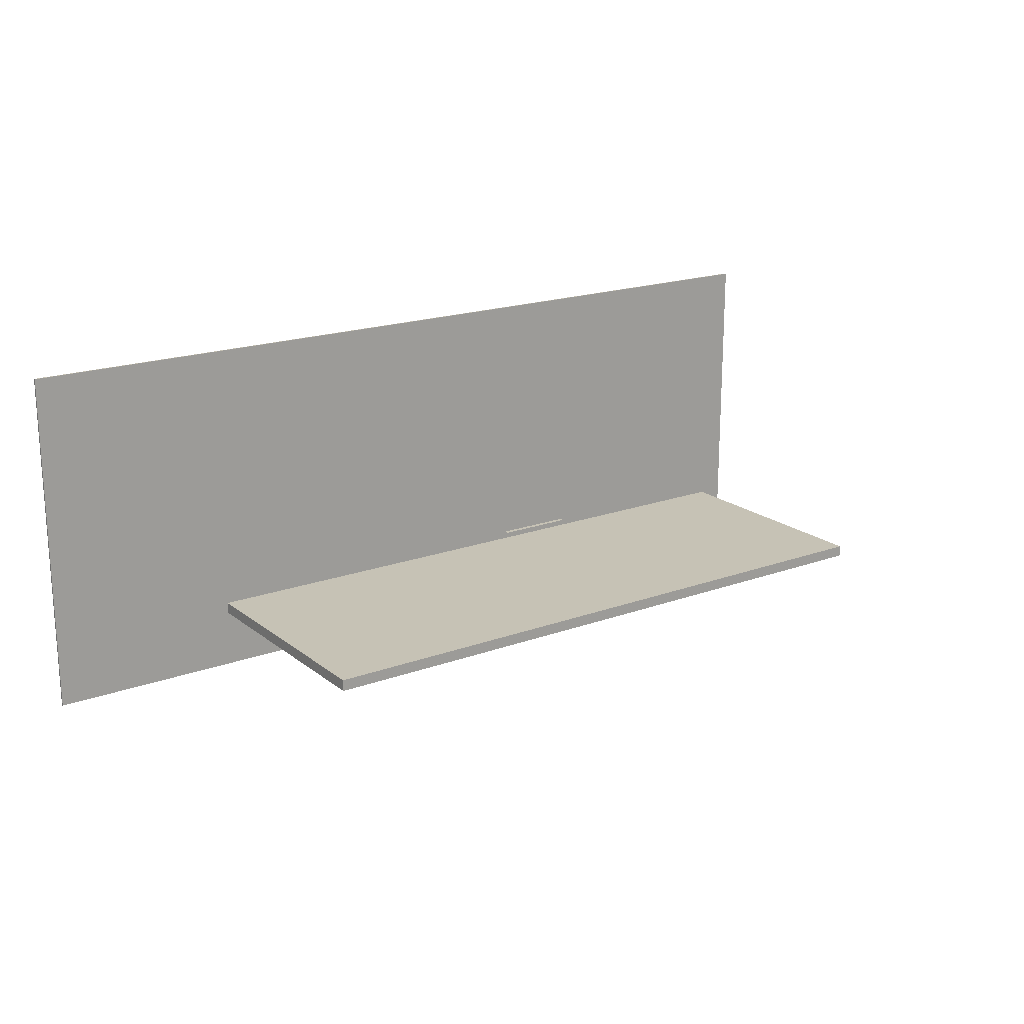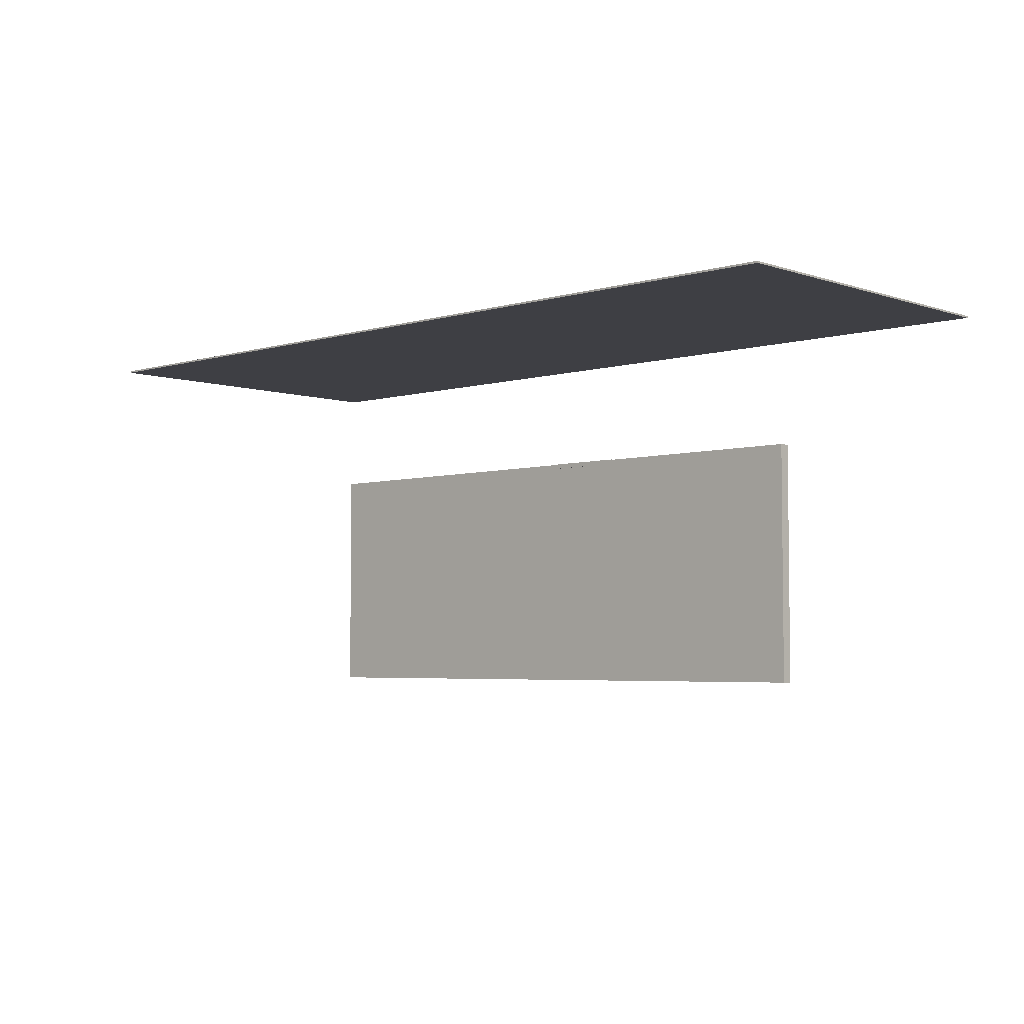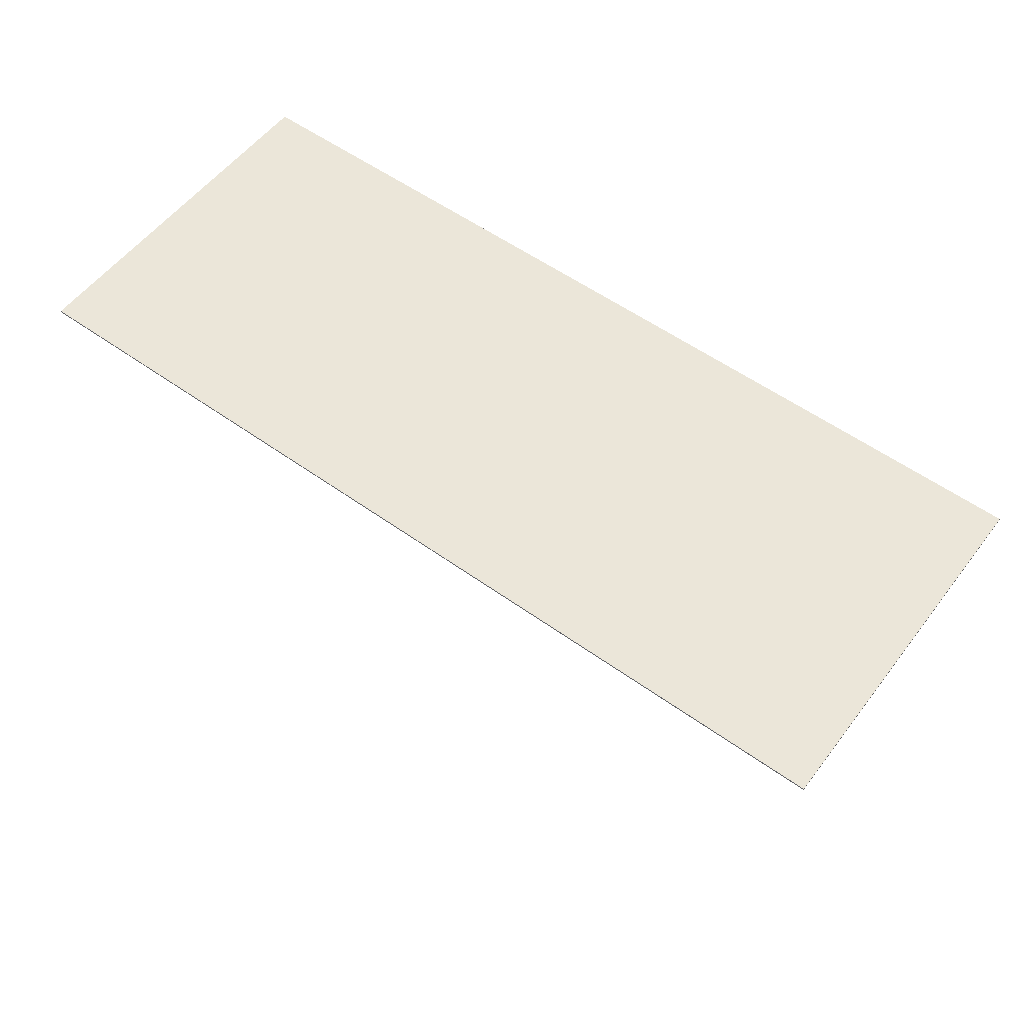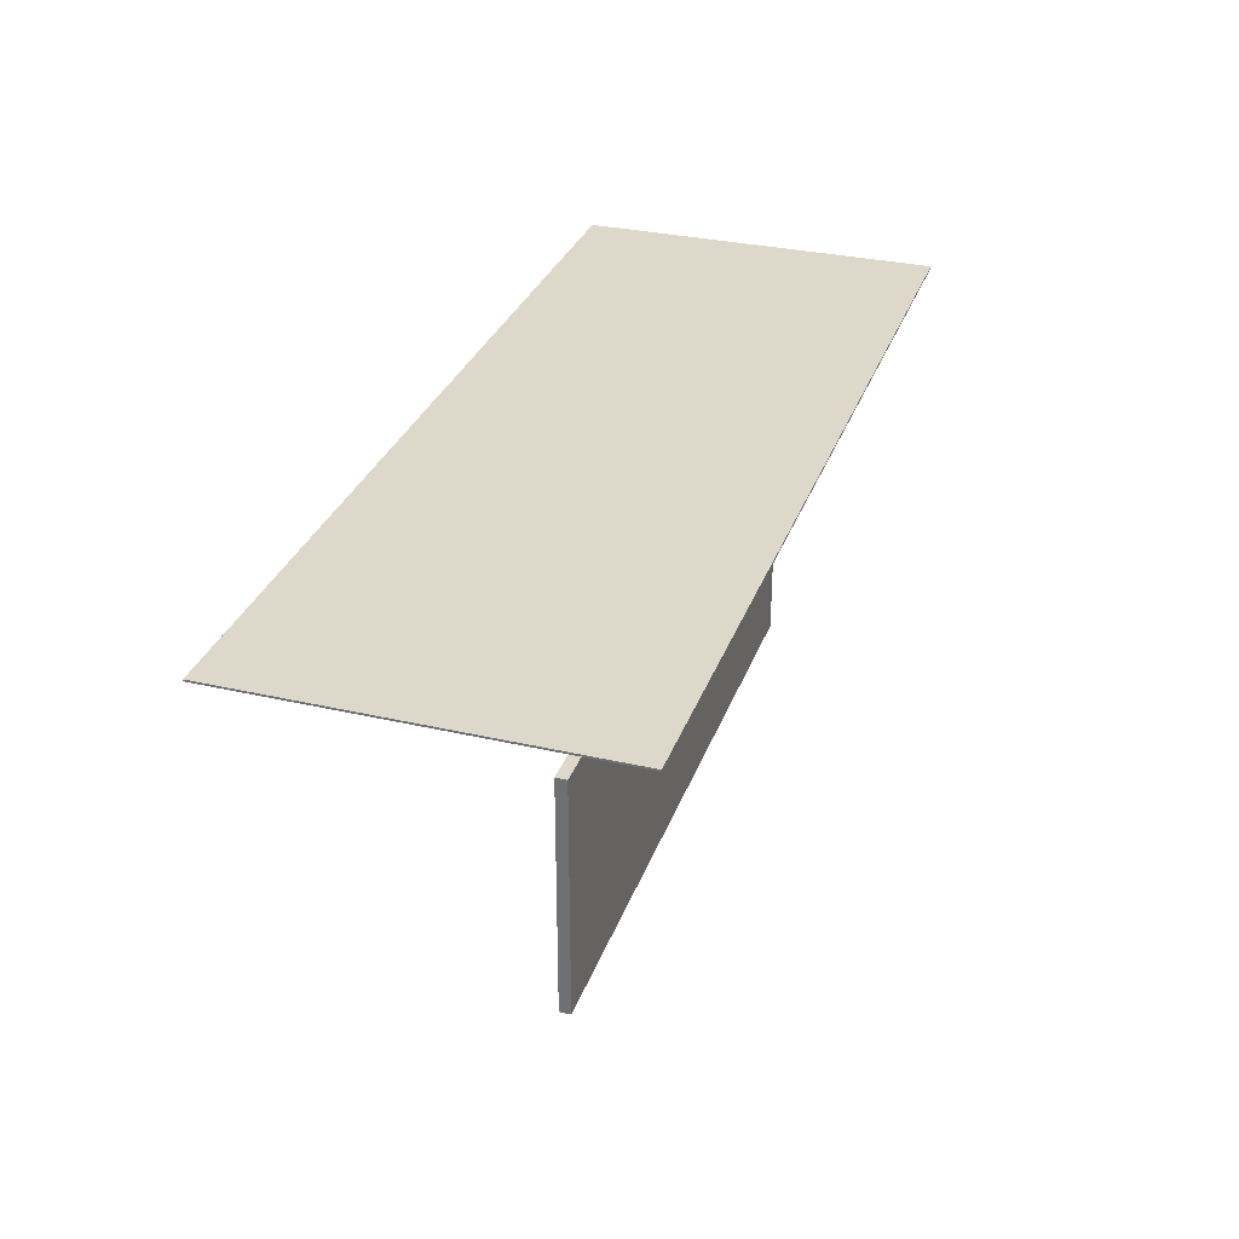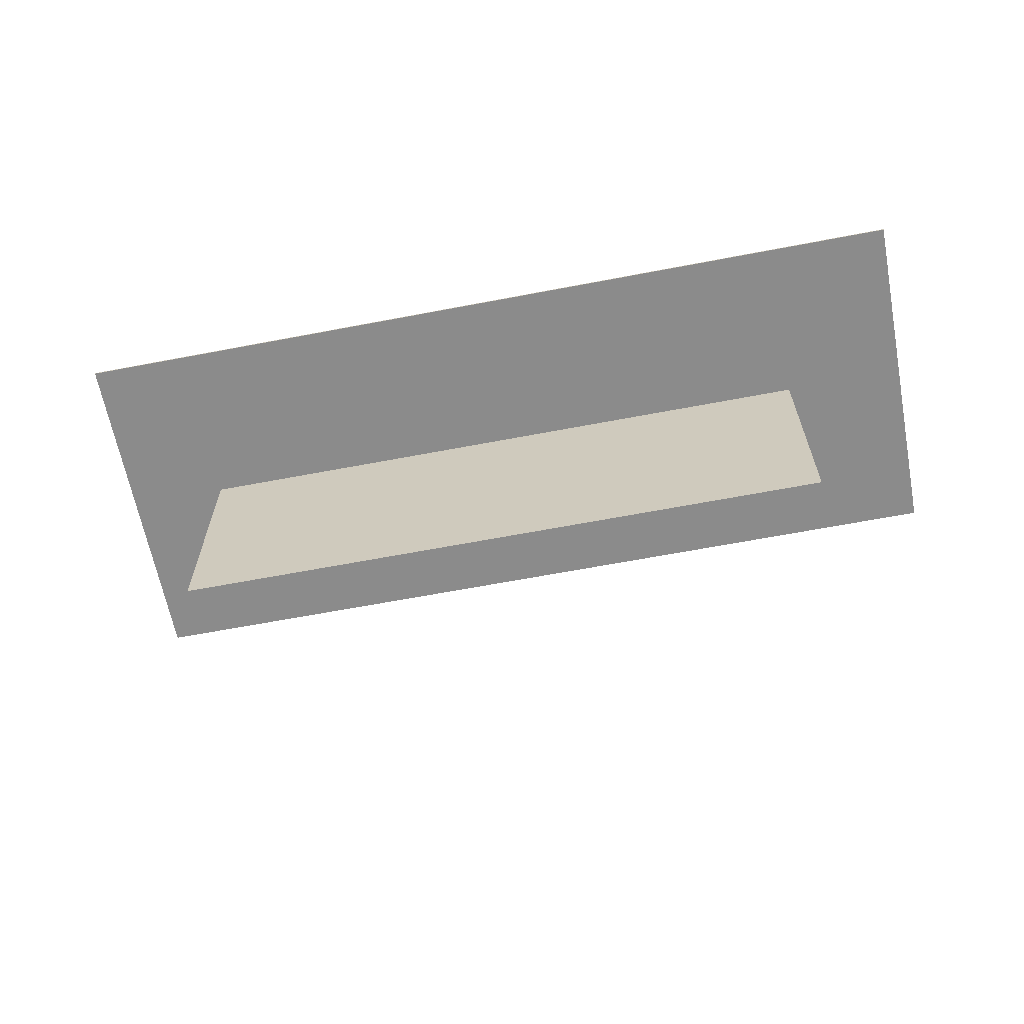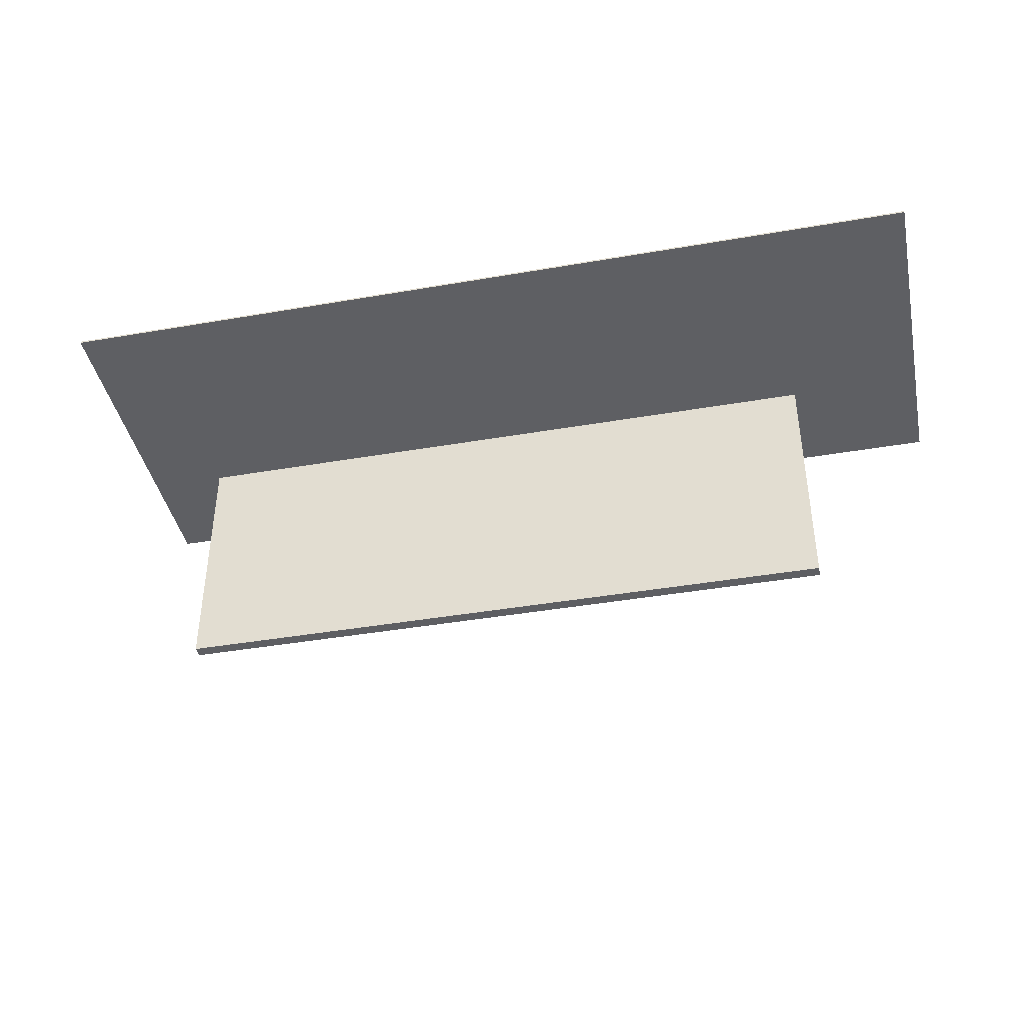
<metadata>
{"format":"obj","ext":"obj","renderer":"f3d","projection":"perspective","resolution":1024,"background":"white","views":[{"elev":18.9,"azim":-34.9,"up":"+Z"},{"elev":-4.4,"azim":43.1,"up":"+Y"},{"elev":56.1,"azim":36.9,"up":"+Y"},{"elev":31.6,"azim":108.1,"up":"+Y"},{"elev":-63.9,"azim":-169.1,"up":"+Y"},{"elev":-41.0,"azim":-168.1,"up":"+Y"}]}
</metadata>
<code>
o Cube
v 462.2 -27.64 39.29
v 462.2 -3.361 39.29
v 462.2 -27.64 37.29
v 462.2 -3.361 37.29
v 60.82 -27.64 39.29
v 60.82 -3.361 39.29
v 60.82 -27.64 37.29
v 60.82 -3.361 37.29
v -2457 667.7 -662.9
v -2457 667.7 1198
v -2457 658.3 -662.9
v -2457 658.3 1198
v 2287 667.7 -662.9
v 2287 667.7 1198
v 2287 658.3 -662.9
v 2287 658.3 1198
v -1741 -1229 -57.76
v -1741 -1229 -1.111
v -1741 -0.1209 -57.76
v -1741 -0.1209 -1.111
v 1571 -1229 -57.76
v 1571 -1229 -1.111
v 1571 -0.1209 -57.76
v 1571 -0.1209 -1.111
f 2 1 3
f 4 3 7
f 8 7 5
f 6 5 1
f 7 3 1
f 4 8 6
f 10 9 11
f 12 11 15
f 16 15 13
f 14 13 9
f 15 11 9
f 12 16 14
f 19 17 18
f 23 19 20
f 23 24 22
f 17 21 22
f 17 19 23
f 22 24 20
f 2 3 4
f 4 7 8
f 8 5 6
f 6 1 2
f 7 1 5
f 4 6 2
f 10 11 12
f 12 15 16
f 16 13 14
f 14 9 10
f 15 9 13
f 12 14 10
f 19 18 20
f 23 20 24
f 23 22 21
f 17 22 18
f 17 23 21
f 22 20 18

</code>
